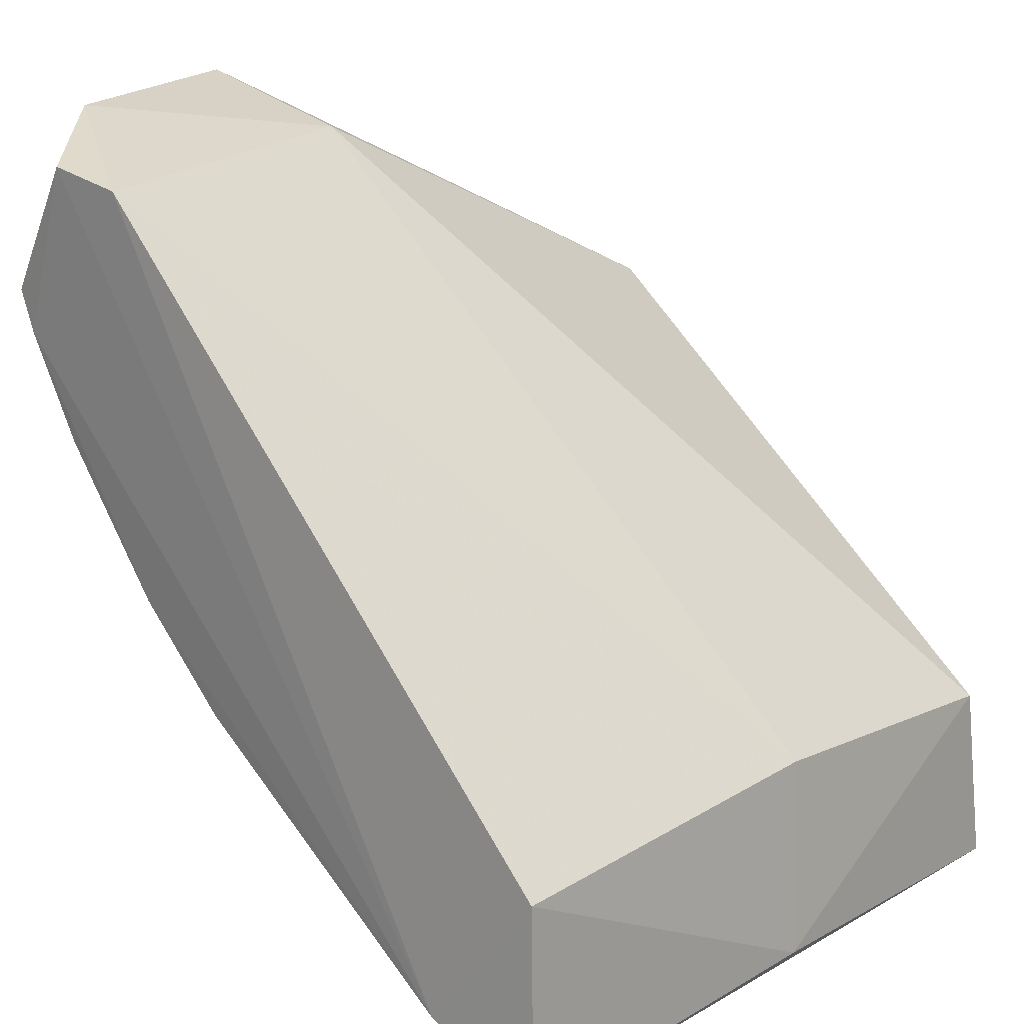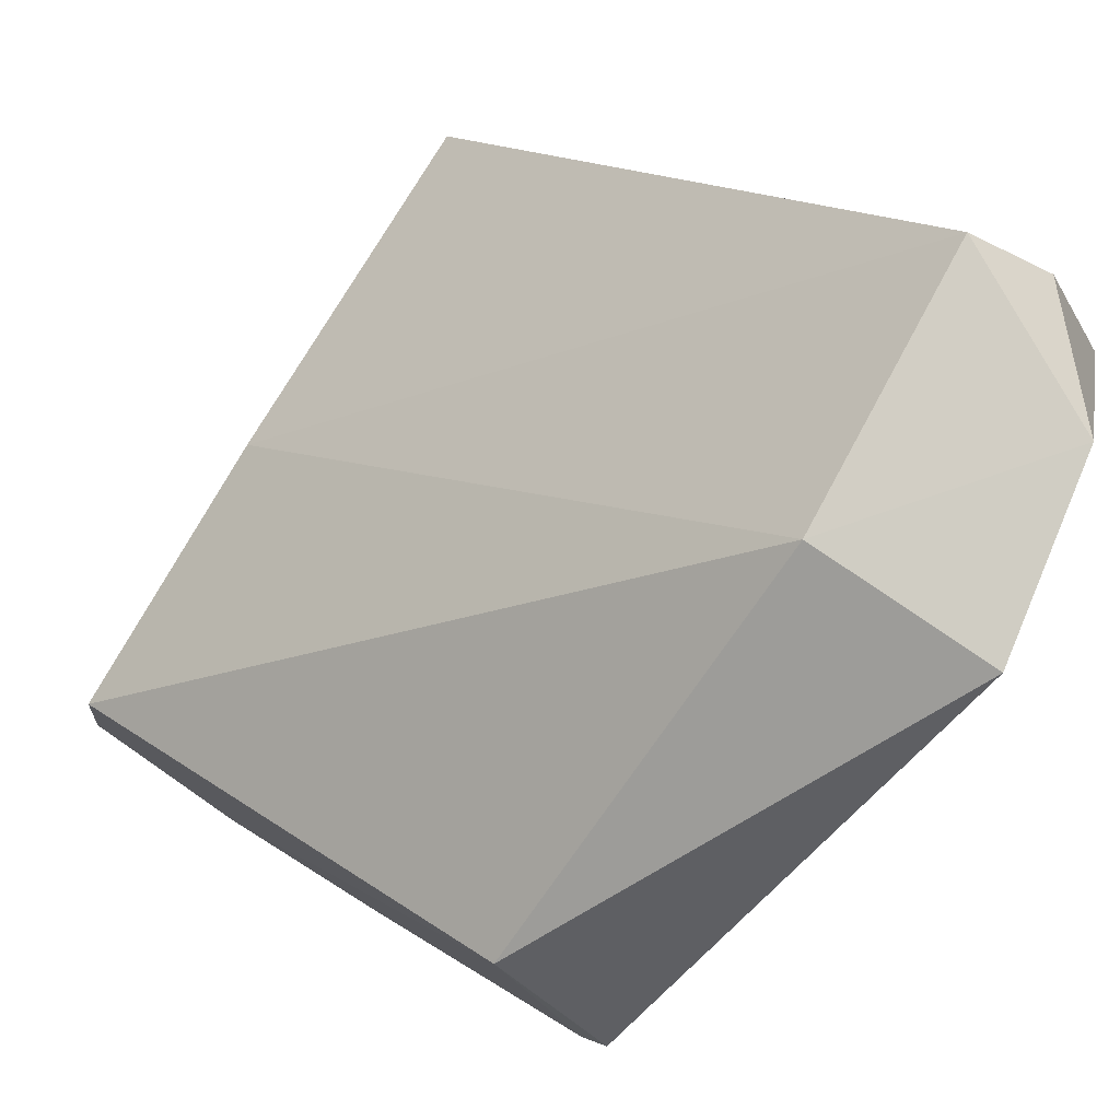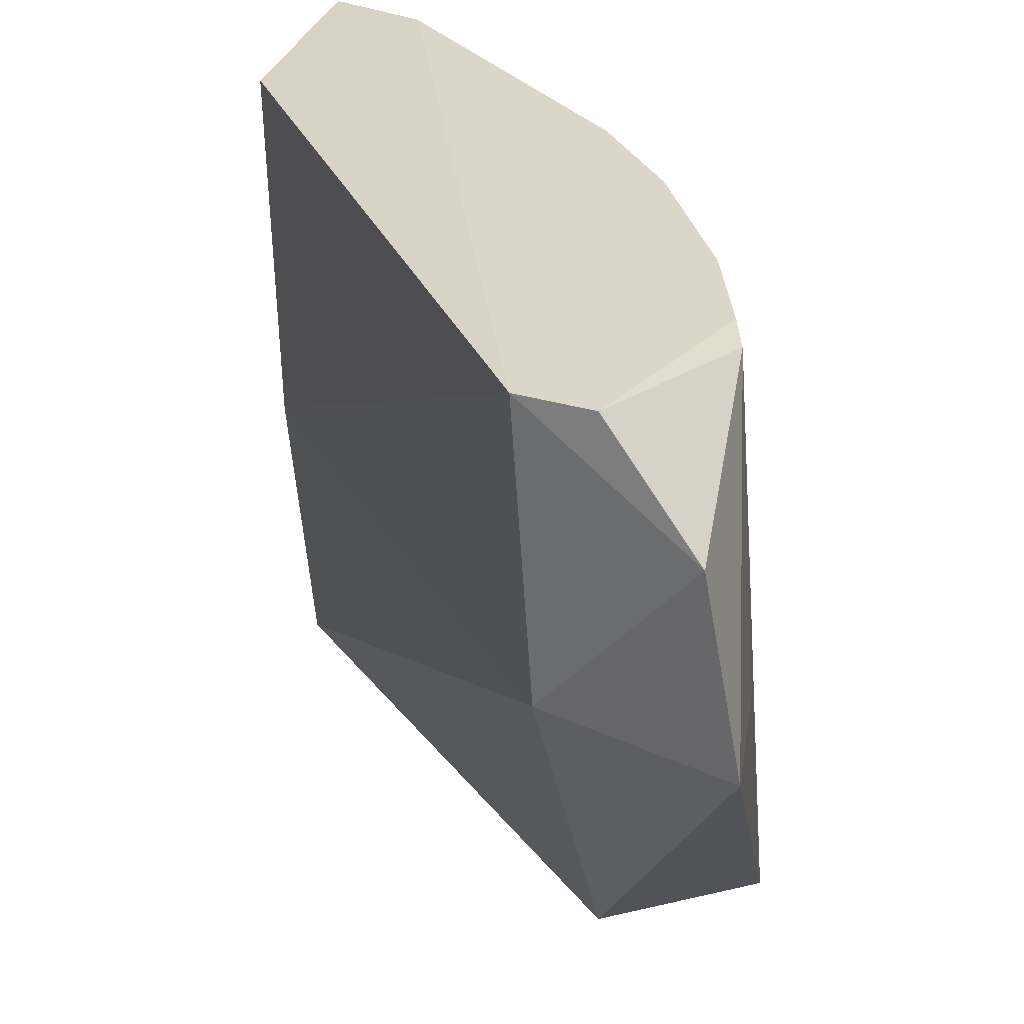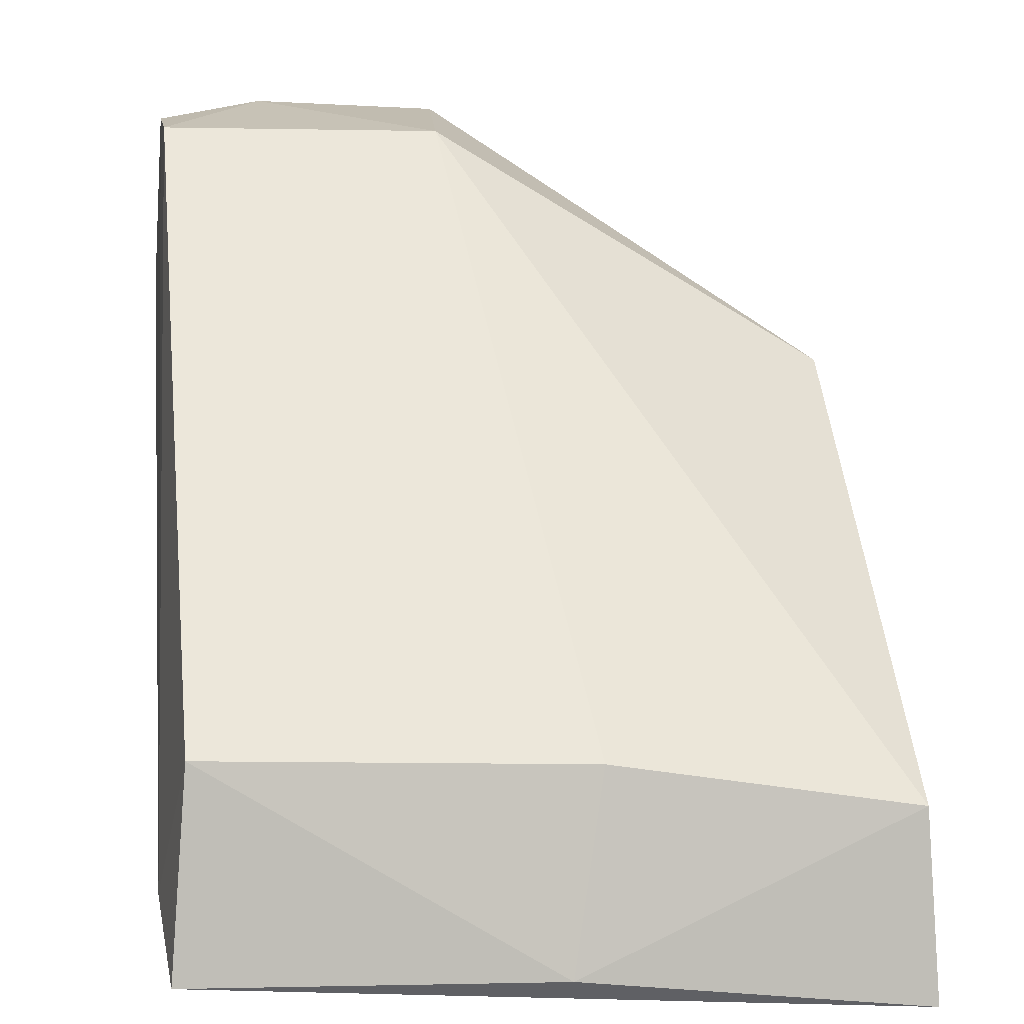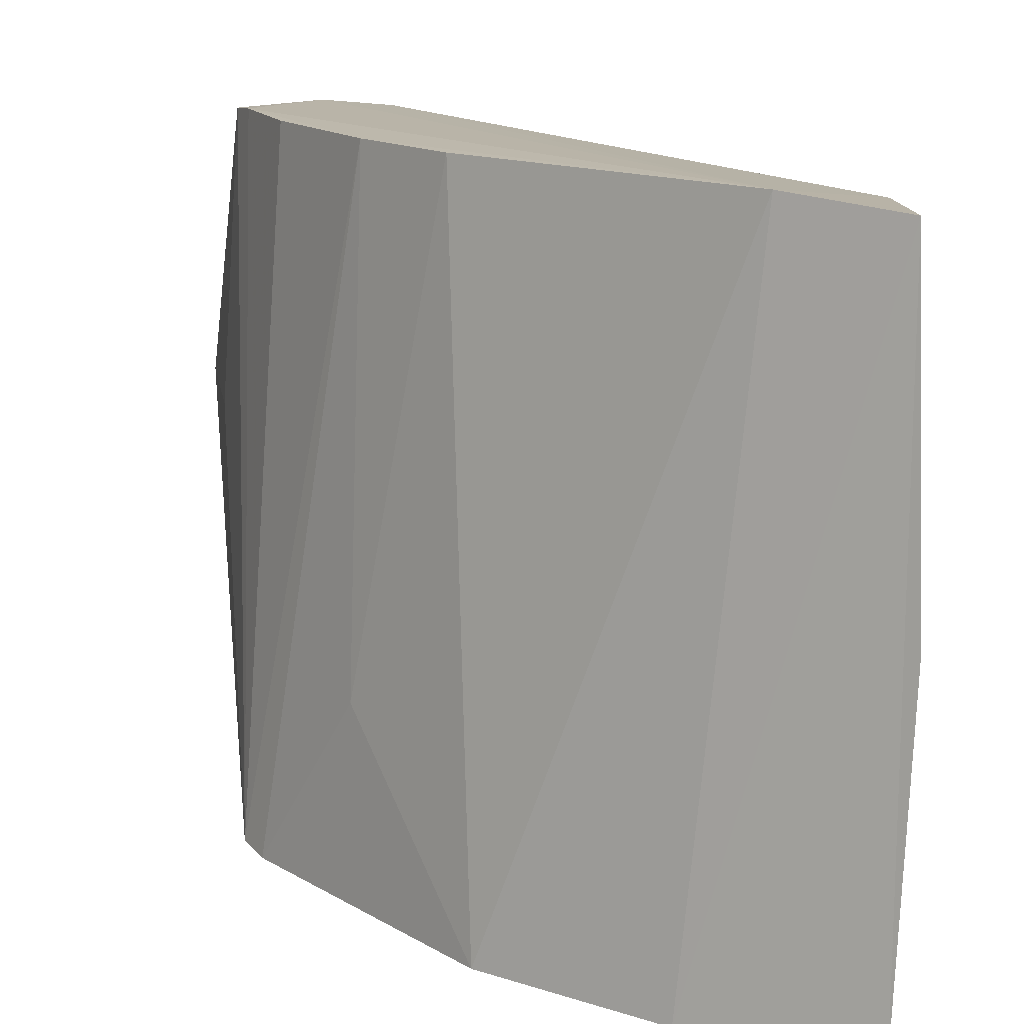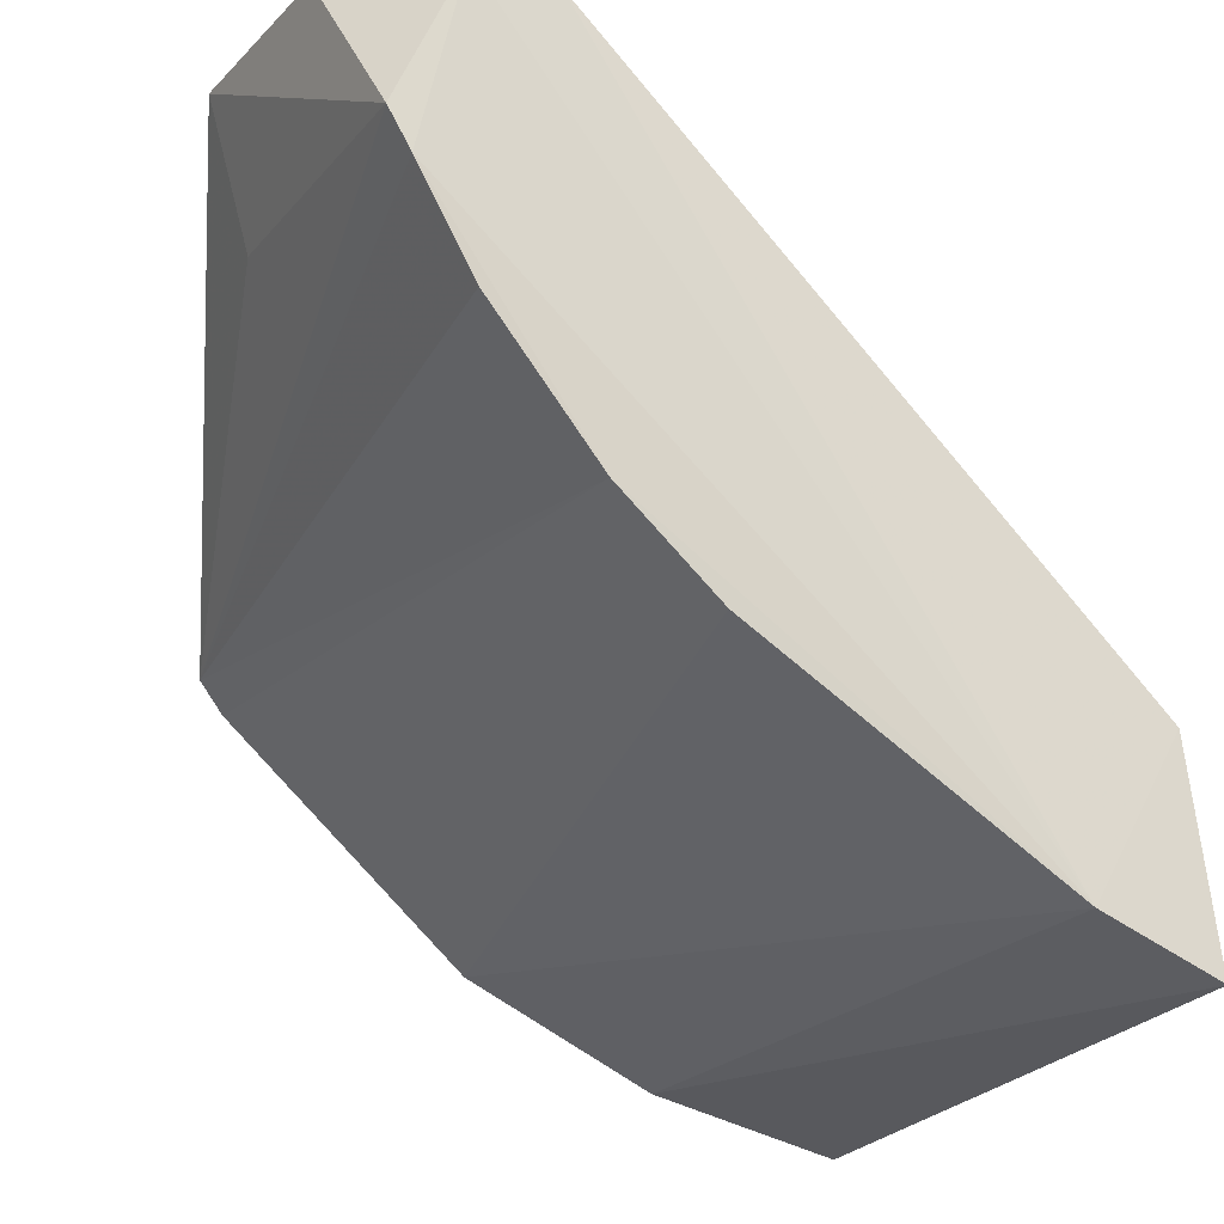
<metadata>
{"format":"obj","ext":"obj","renderer":"f3d","projection":"perspective","resolution":1024,"background":"white","views":[{"elev":25.6,"azim":43.9,"up":"+Y"},{"elev":79.7,"azim":-147.9,"up":"+Y"},{"elev":29.6,"azim":-155.5,"up":"+Z"},{"elev":10.4,"azim":82.8,"up":"+Y"},{"elev":15.4,"azim":6.4,"up":"+Z"},{"elev":-17.2,"azim":-21.0,"up":"+Y"}]}
</metadata>
<code>
v -0.06507 -0.3705 0.2191
v -0.06529 -0.3862 0.006693
v -0.07097 -0.3141 0.1008
v -0.2793 -0.1399 0.186
v -0.2502 -0.2704 0.004349
v -0.2272 -0.1471 0.2171
v -0.06065 -0.3721 0.1107
v -0.1777 -0.3397 0.003888
v -0.2172 -0.2682 0.222
v -0.221 -0.2231 0.007558
v -0.0708 -0.3091 0.214
v -0.07101 -0.3294 0.009809
v -0.1209 -0.3697 0.004071
v -0.2699 -0.1858 0.2202
v -0.1005 -0.3559 0.2226
v -0.2182 -0.2938 0.06344
v -0.2893 -0.1429 0.1273
v -0.2326 -0.1487 0.1308
v -0.248 -0.2272 0.2215
v -0.2504 -0.1449 0.2183
v -0.1892 -0.2953 0.2221
v -0.2575 -0.2612 0.005775
v -0.264 -0.1973 0.2214
v -0.2771 -0.1847 0.125
f 7 1 2
f 11 3 6
f 11 7 3
f 11 1 7
f 12 7 2
f 12 3 7
f 13 2 1
f 13 8 5
f 13 5 10
f 13 12 2
f 13 10 12
f 15 11 6
f 15 1 11
f 15 13 1
f 15 8 13
f 16 9 5
f 16 5 8
f 17 14 4
f 18 12 10
f 18 6 3
f 18 3 12
f 18 10 17
f 18 17 4
f 18 4 6
f 20 6 4
f 20 4 14
f 20 15 6
f 21 15 9
f 21 8 15
f 21 16 8
f 21 9 16
f 22 17 10
f 22 10 5
f 22 5 9
f 22 9 19
f 23 19 9
f 23 9 15
f 23 15 20
f 23 20 14
f 23 22 19
f 23 14 22
f 24 22 14
f 24 14 17
f 24 17 22

</code>
